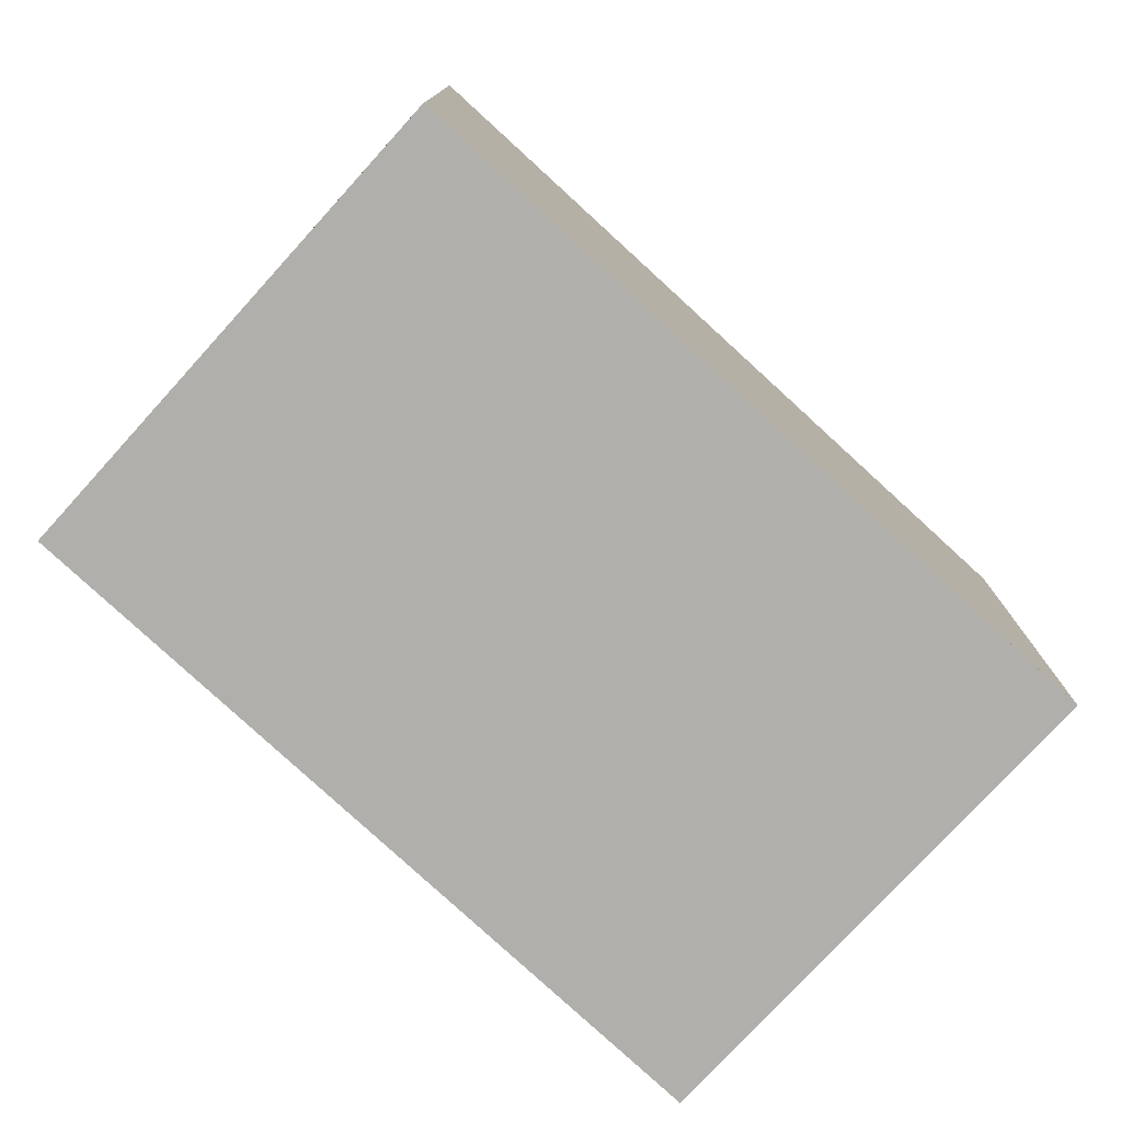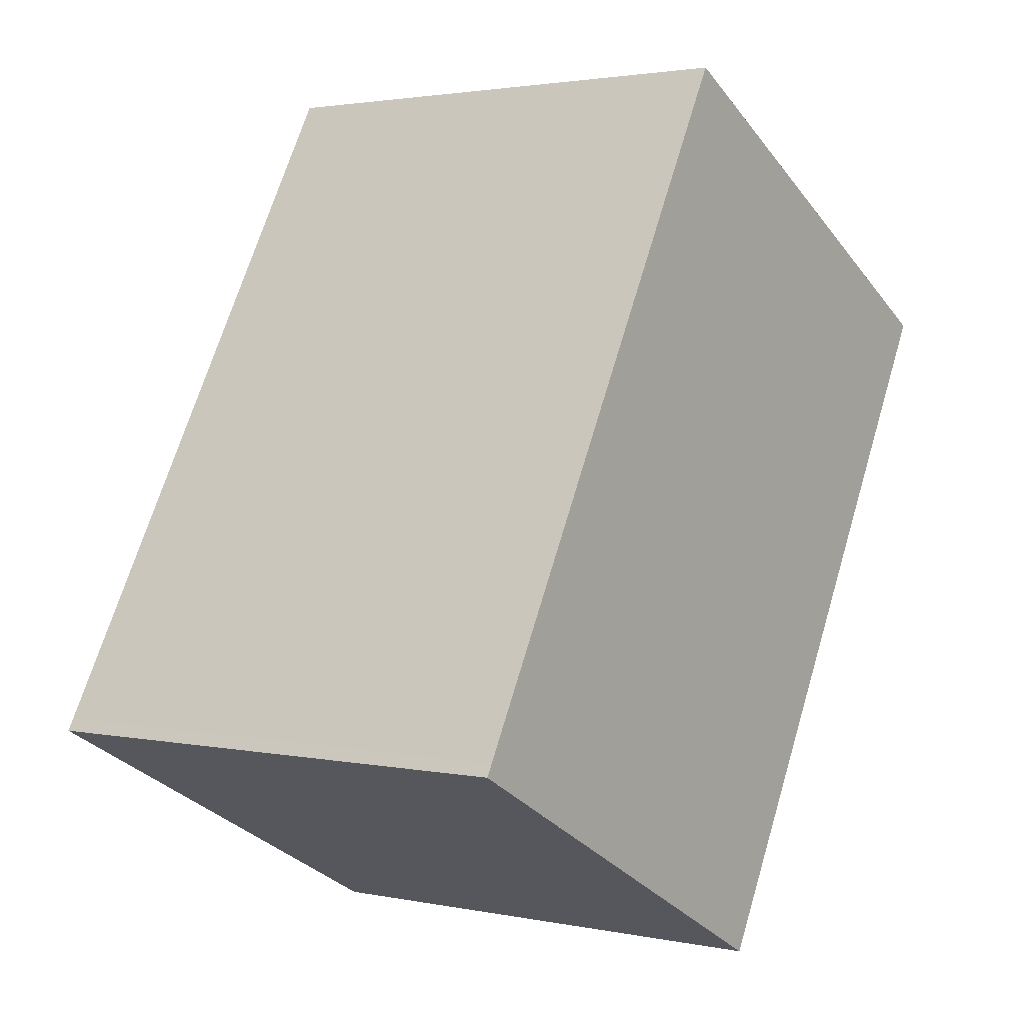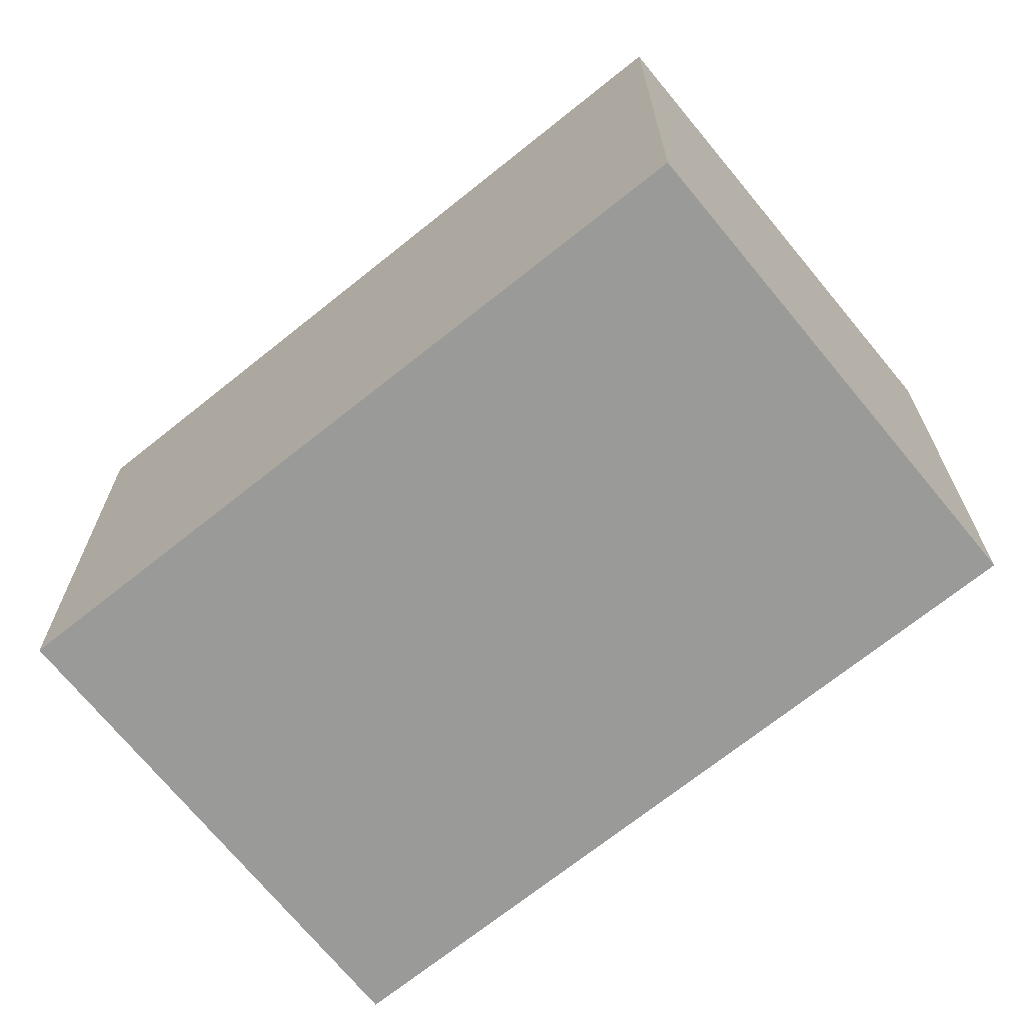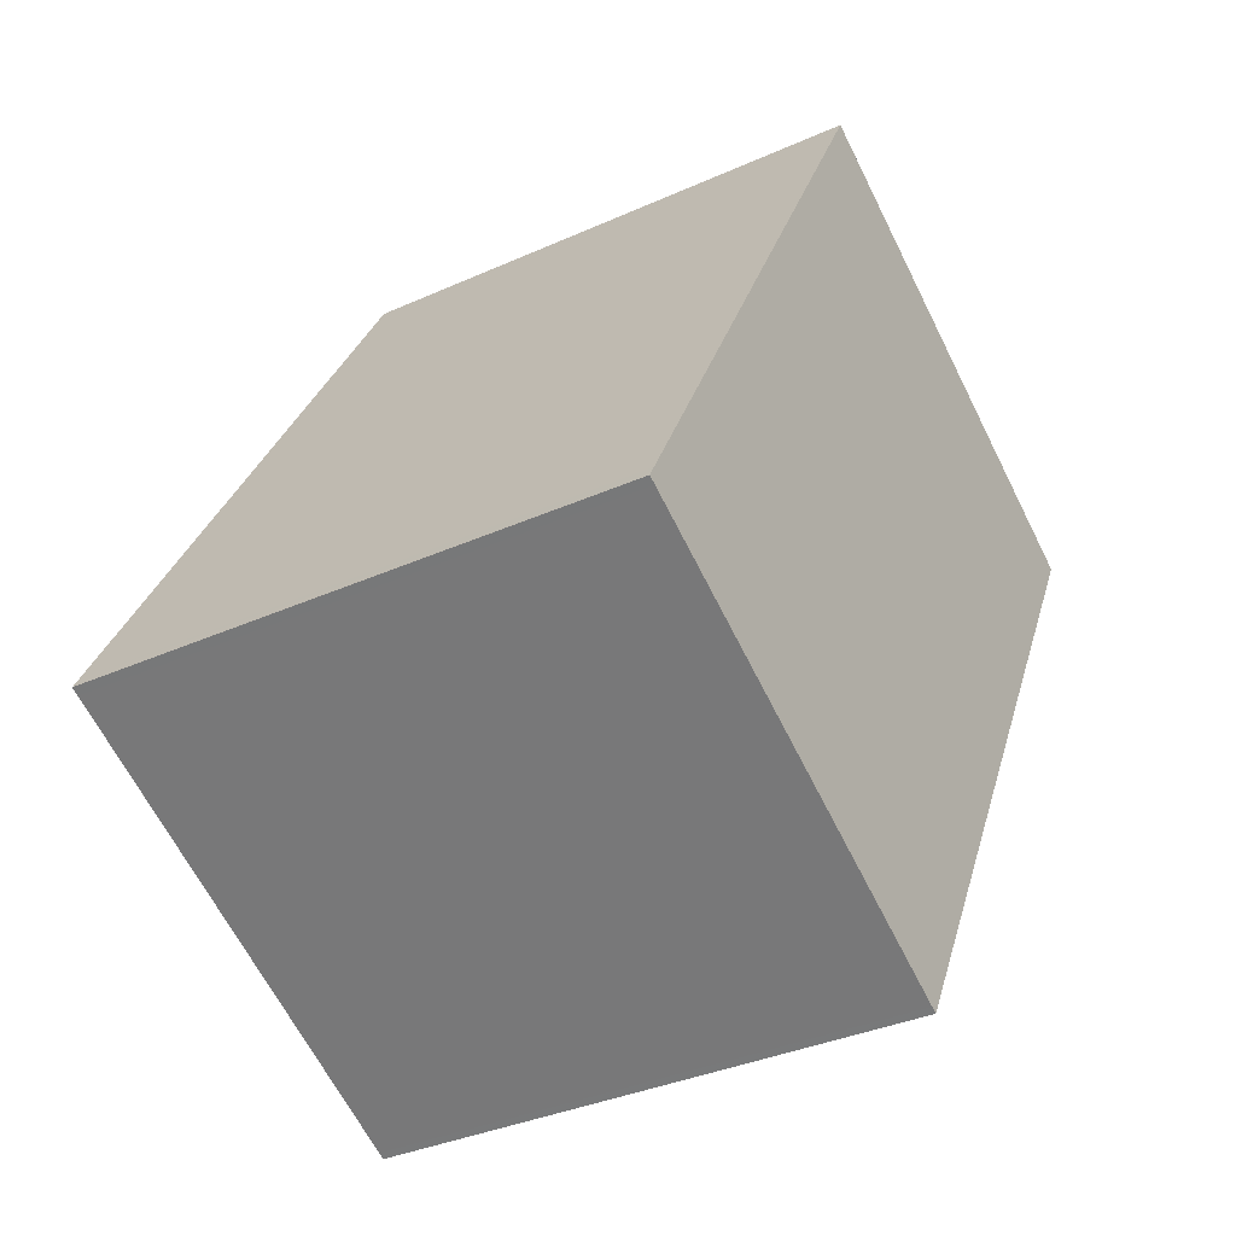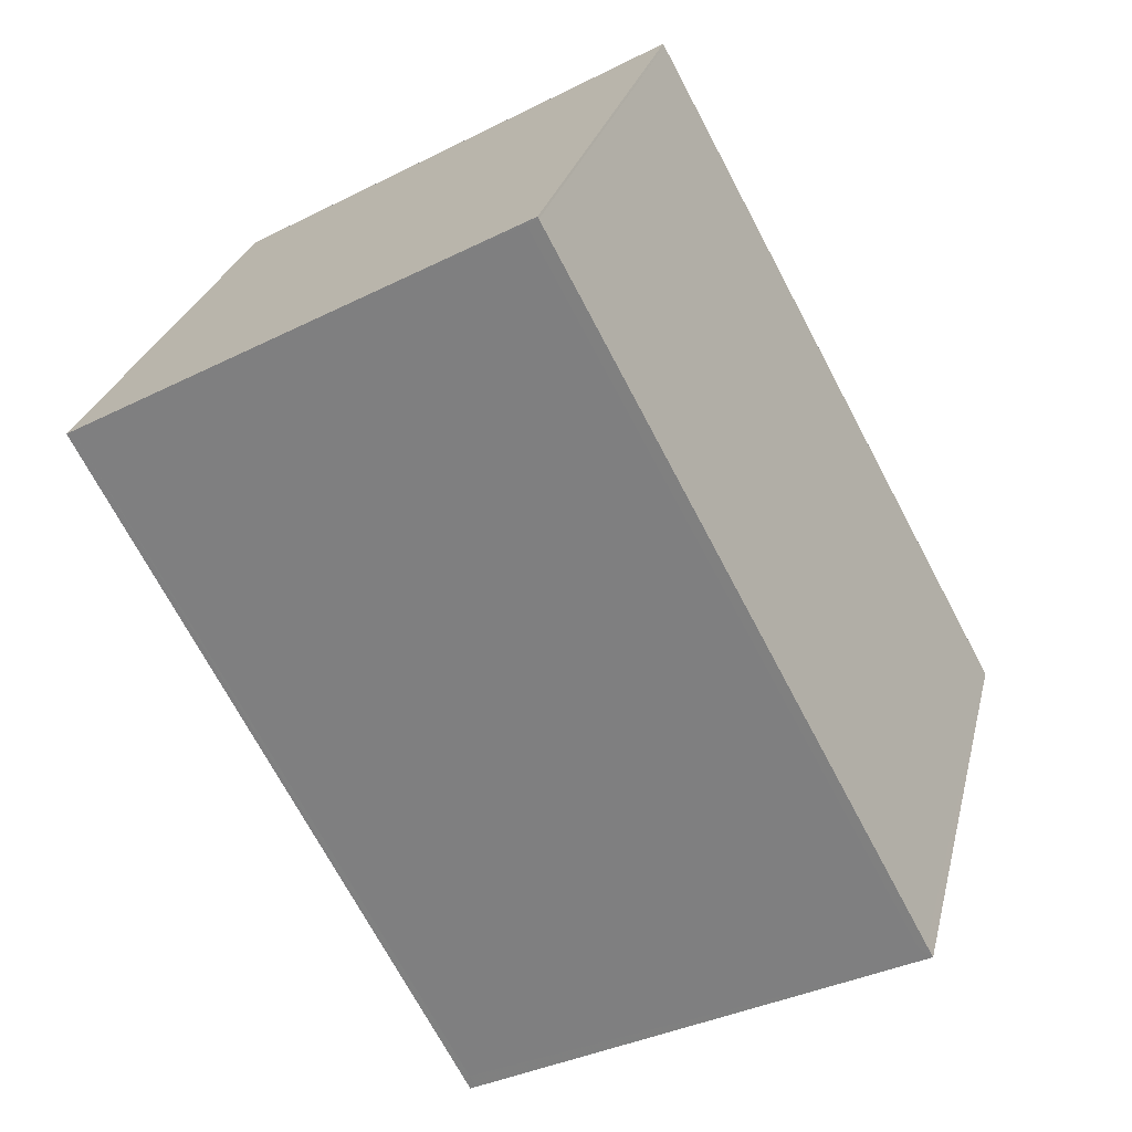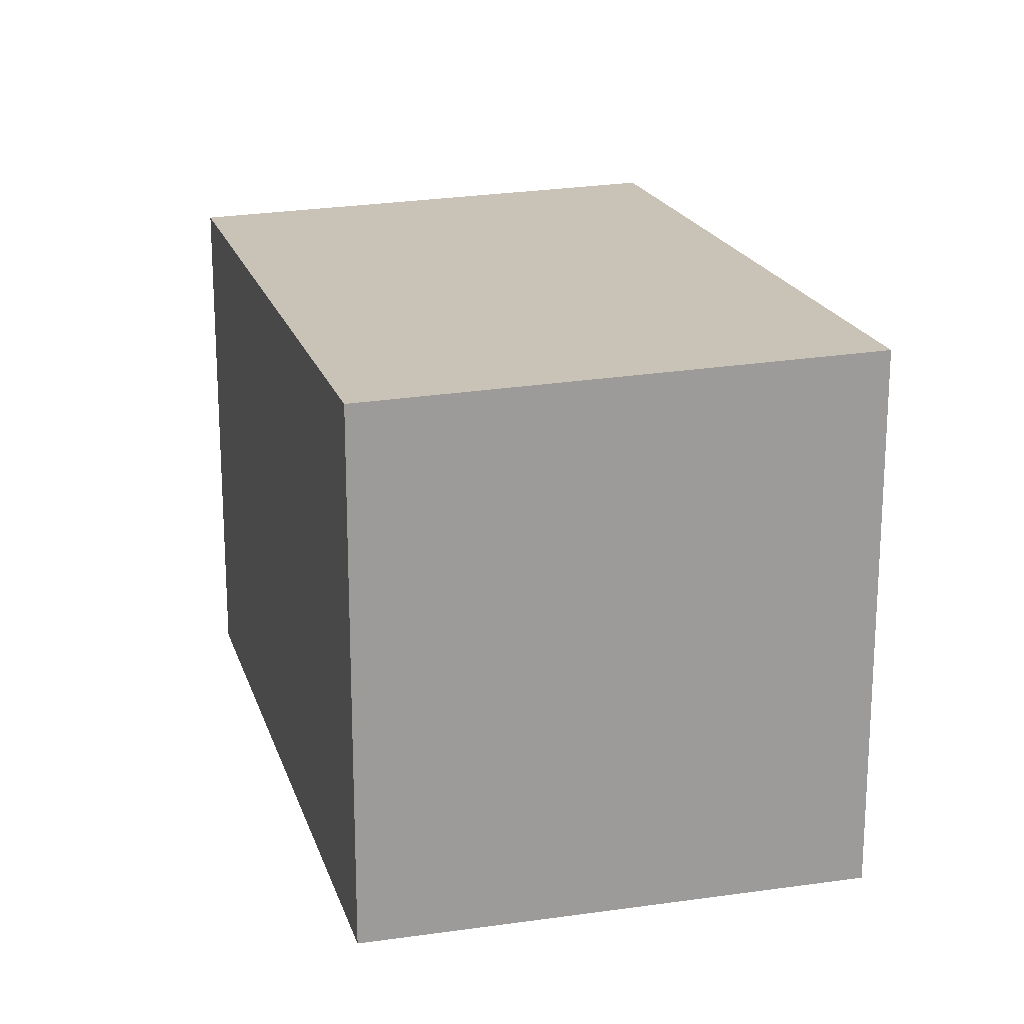
<metadata>
{"format":"obj","ext":"obj","renderer":"f3d","projection":"perspective","resolution":1024,"background":"white","views":[{"elev":-78.3,"azim":76.2,"up":"+Z"},{"elev":2.3,"azim":126.1,"up":"+Y"},{"elev":-69.2,"azim":-22.3,"up":"+Z"},{"elev":-35.4,"azim":120.8,"up":"+Y"},{"elev":27.1,"azim":13.2,"up":"+Y"},{"elev":20.1,"azim":13.7,"up":"+Z"}]}
</metadata>
<code>
v -1584 -2360 2.034
v -1582 -2359 2.078
v -1581 -2362 2.115
v -1583 -2363 2.072
v -1583 -2363 2.072
v -1584 -2360 2.035
v -1582 -2359 2.078
v -1583 -2359 2.063
v -1581 -2362 2.115
v -1583 -2363 2.072
v -1581 -2362 2.115
v -1581 -2362 2.114
v -1582 -2359 2.077
v -1583 -2363 2.071
v -1582 -2359 2.076
v -1584 -2360 2.035
v -1584 -2360 2.034
v -1584 -2360 0
v -1584 -2360 0
v -1582 -2359 2.078
v -1582 -2359 2.078
v -1582 -2359 4.441e-16
v -1582 -2359 0
v -1581 -2362 2.115
v -1581 -2362 2.115
v -1581 -2362 0
v -1581 -2362 0
v -1583 -2363 2.071
v -1583 -2363 2.072
v -1583 -2363 4.441e-16
v -1583 -2363 0
v -1583 -2363 2.072
v -1583 -2363 2.072
v -1583 -2363 0
v -1583 -2363 4.441e-16
v -1583 -2359 2.063
v -1584 -2360 2.035
v -1584 -2360 0
v -1583 -2359 0
v -1581 -2362 2.115
v -1582 -2359 2.078
v -1582 -2359 0
v -1581 -2362 0
v -1582 -2359 2.076
v -1583 -2359 2.063
v -1583 -2359 0
v -1582 -2359 0
v -1581 -2362 2.115
v -1581 -2362 2.115
v -1581 -2362 0
v -1581 -2362 0
v -1583 -2363 2.072
v -1581 -2362 2.115
v -1581 -2362 0
v -1583 -2363 0
v -1584 -2360 2.034
v -1583 -2363 2.071
v -1583 -2363 0
v -1584 -2360 0
v -1582 -2359 2.078
v -1582 -2359 2.076
v -1582 -2359 0
v -1582 -2359 4.441e-16
v -1584 -2360 0
v -1582 -2359 0
v -1581 -2362 0
v -1583 -2363 0
f 15 2 7 13
f 14 1 6 10
f 13 7 9 12
f 12 9 3 11
f 11 5 10 12
f 12 10 6 8 13
f 10 5 4 14
f 13 8 15
f 17 18 19 16
f 21 22 23 20
f 25 26 27 24
f 29 30 31 28
f 33 34 35 32
f 37 38 39 36
f 41 42 43 40
f 45 46 47 44
f 49 50 51 48
f 53 54 55 52
f 57 58 59 56
f 61 62 63 60
f 65 66 67 64

</code>
